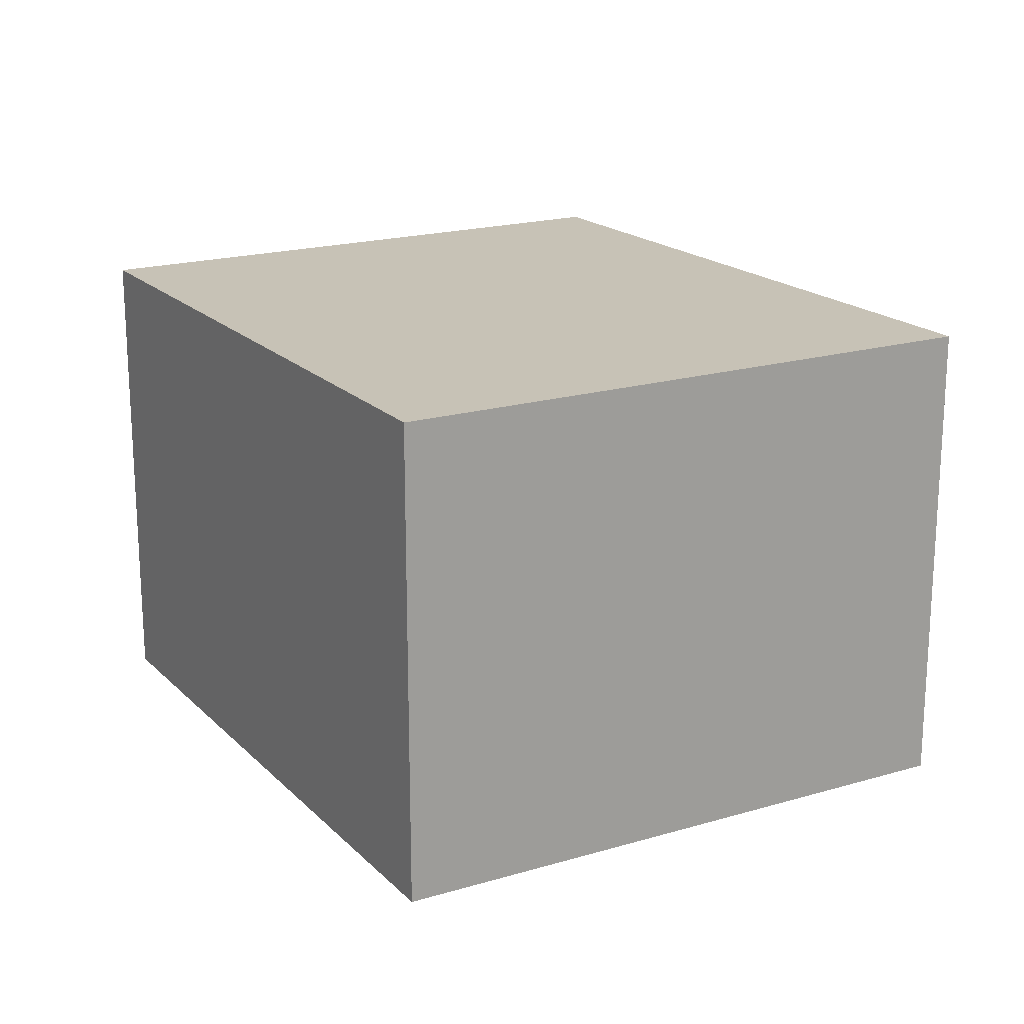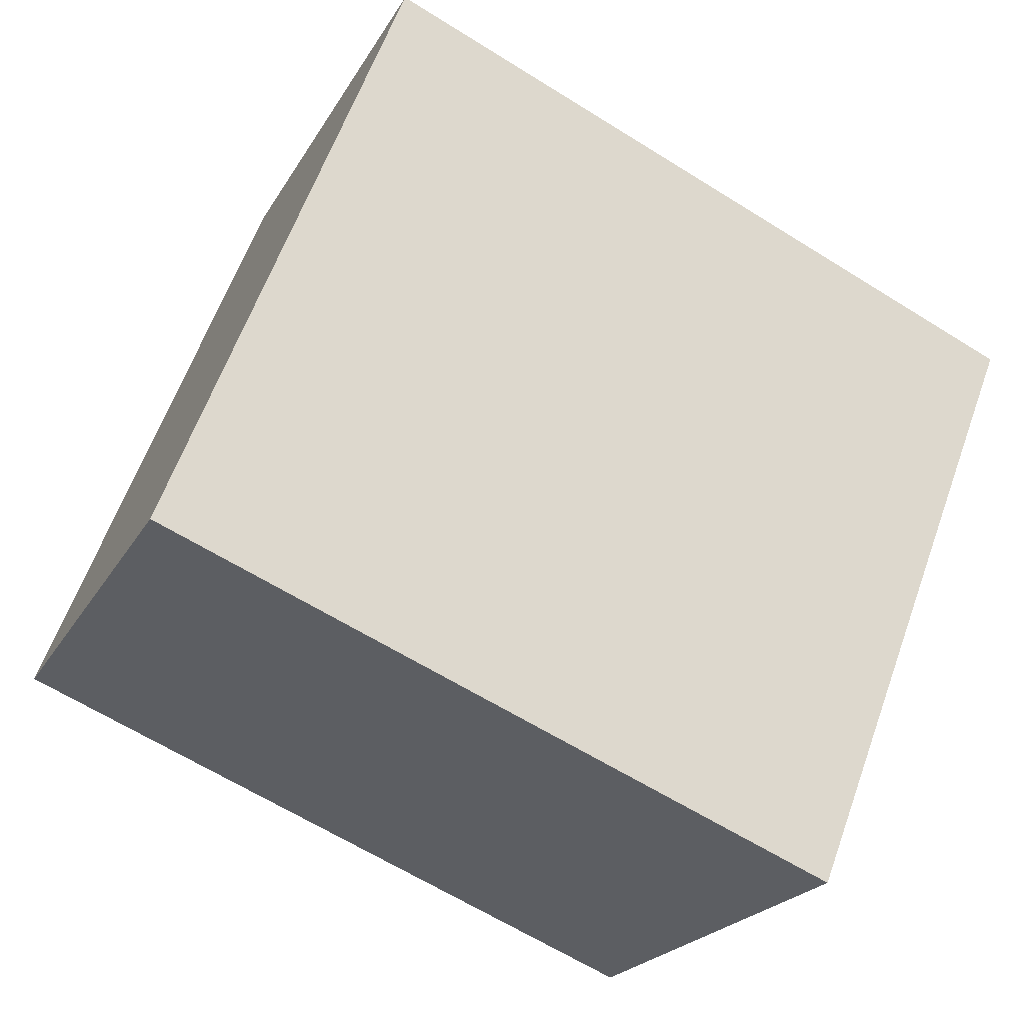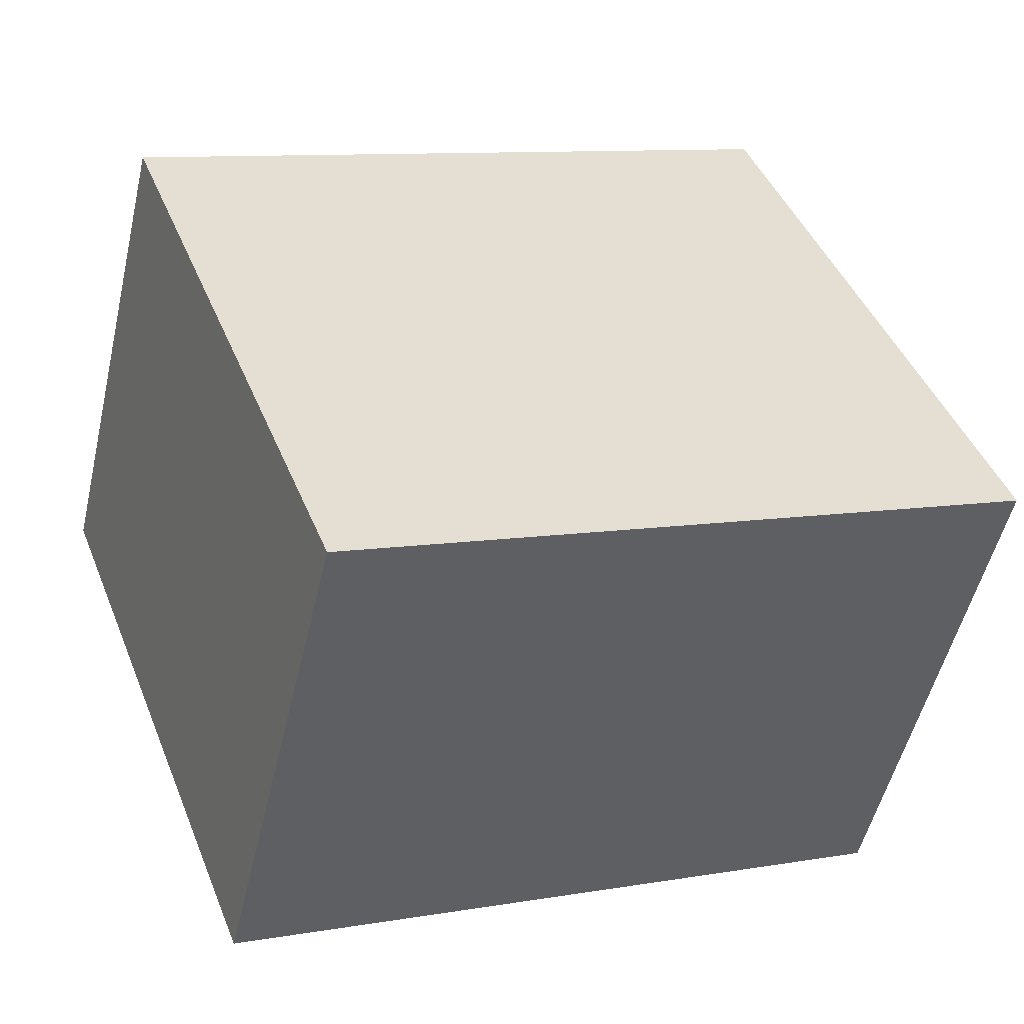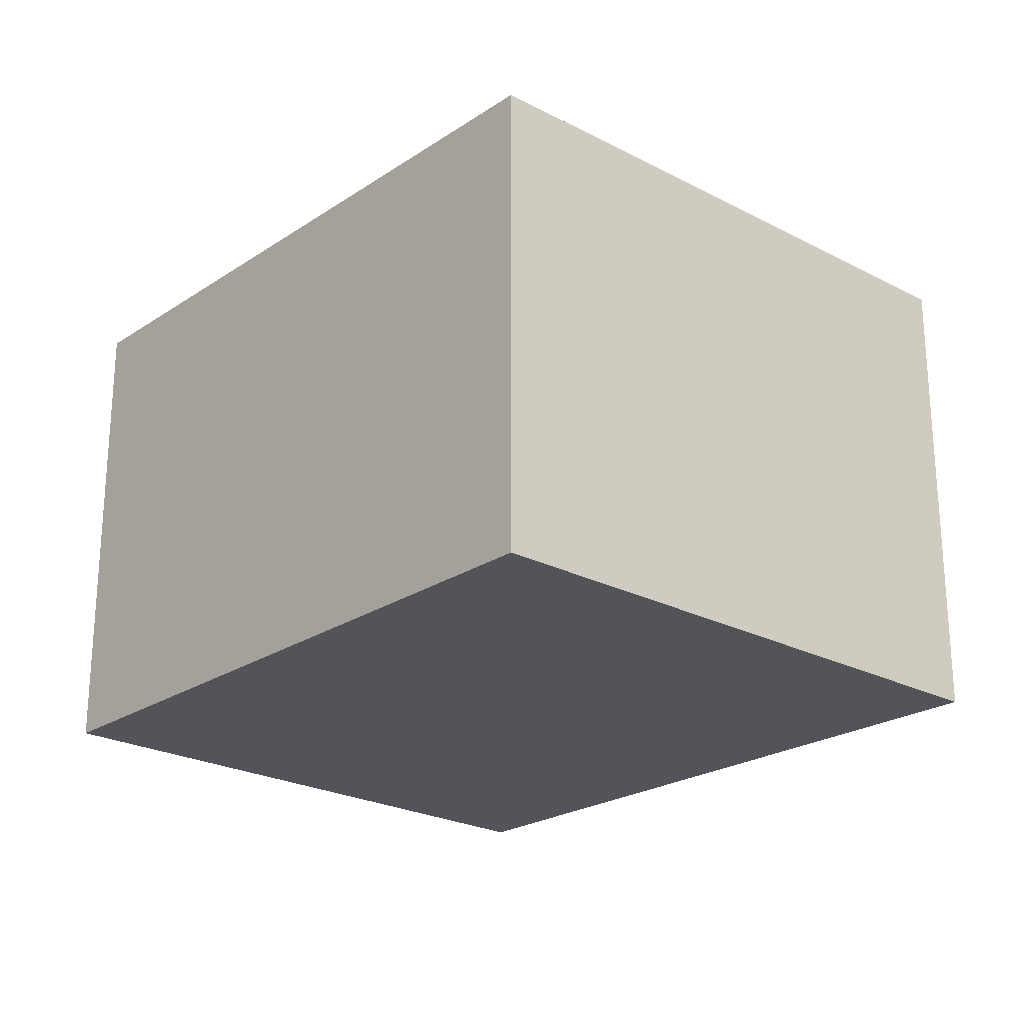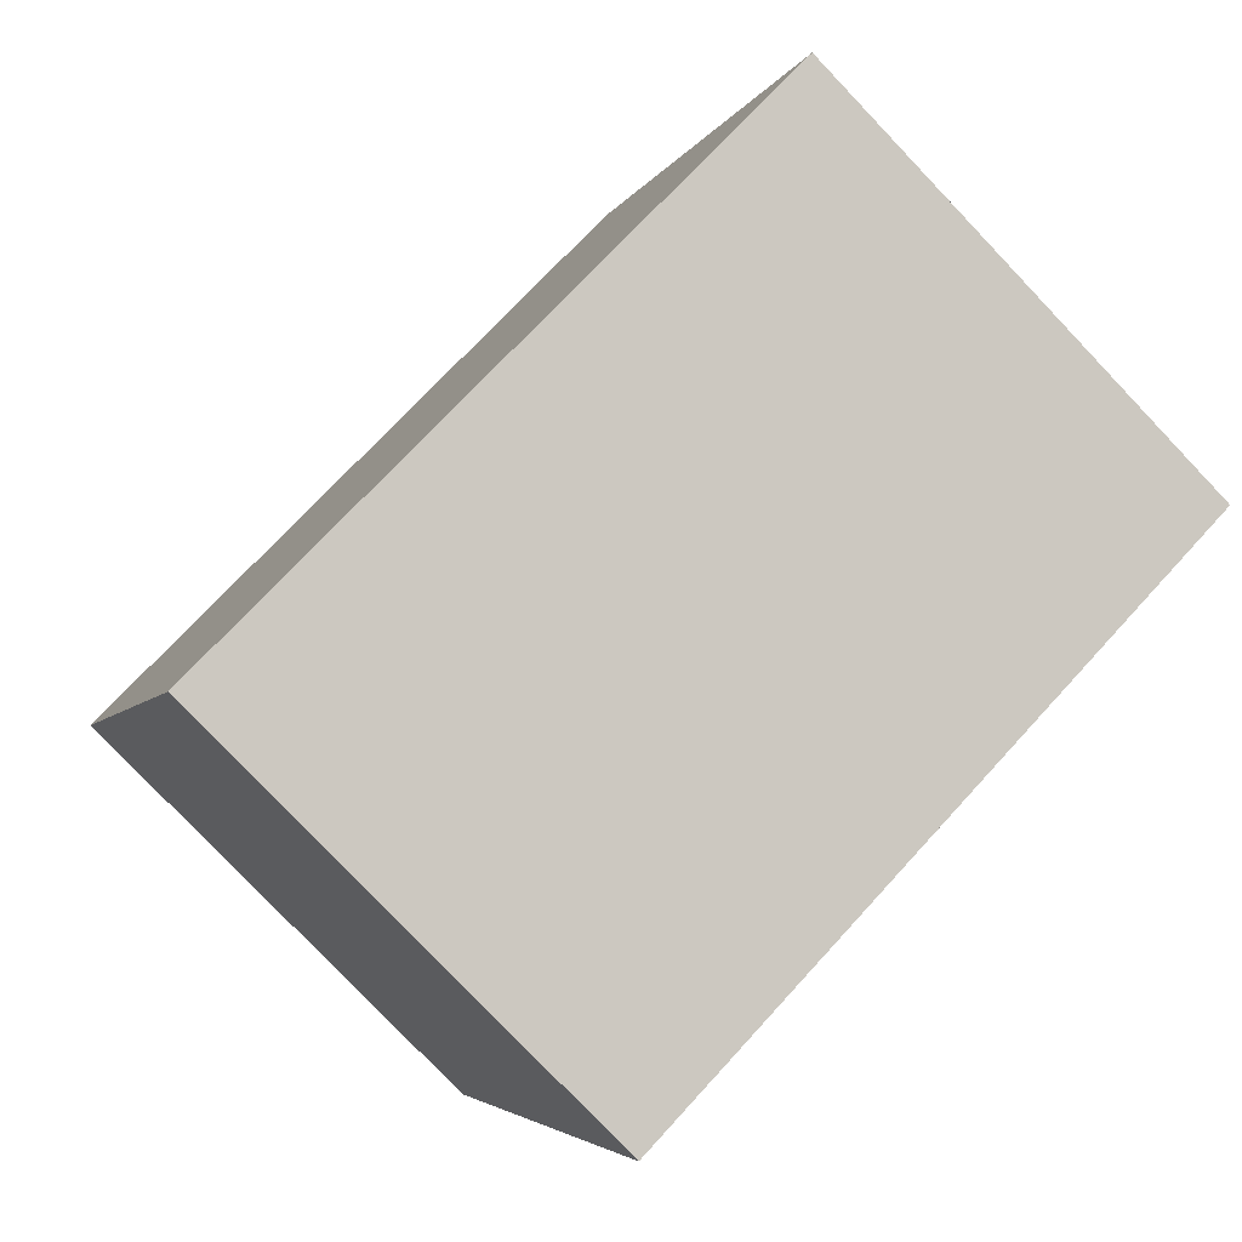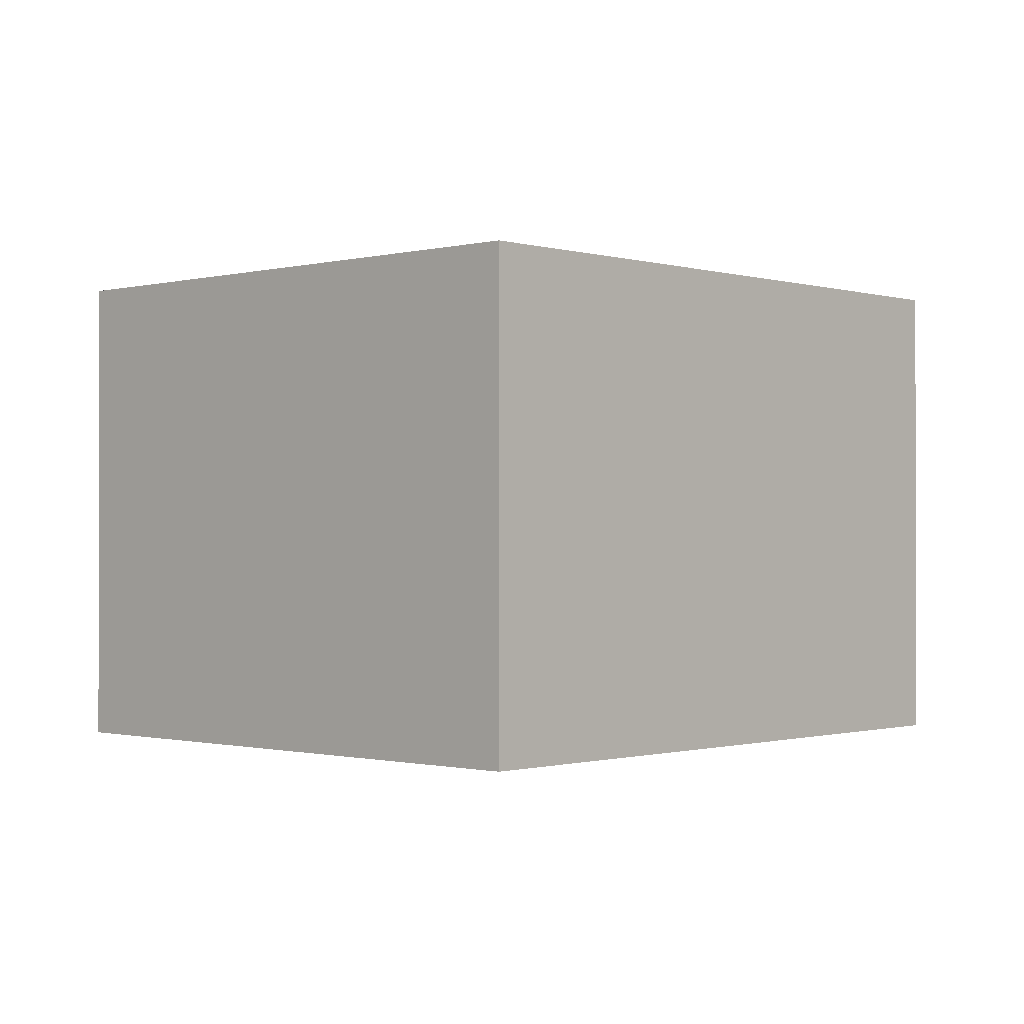
<metadata>
{"format":"obj","ext":"obj","renderer":"f3d","projection":"perspective","resolution":1024,"background":"white","views":[{"elev":19.2,"azim":-98.2,"up":"+Y"},{"elev":-21.7,"azim":-22.0,"up":"+Z"},{"elev":-52.3,"azim":166.9,"up":"+Z"},{"elev":-23.7,"azim":-110.2,"up":"+Y"},{"elev":-79.3,"azim":-136.4,"up":"+Z"},{"elev":-0.7,"azim":154.7,"up":"+Y"}]}
</metadata>
<code>
v  4.151 2.32 1.459
v  0 2.32 1.421e-16
v  1.066 2.32 2.788
v  3.094 2.32 -1.252
v  1.066 -1.707e-16 2.788
v  4.151 -8.934e-17 1.459
v  3.094 7.666e-17 -1.252
v  0 0 0
g defaultobject
f 1 2 3
f 2 1 4
f 5 1 3
f 1 5 6
f 6 4 1
f 4 6 7
f 7 2 4
f 2 7 8
f 8 3 2
f 3 8 5
f 8 6 5
f 6 8 7

</code>
